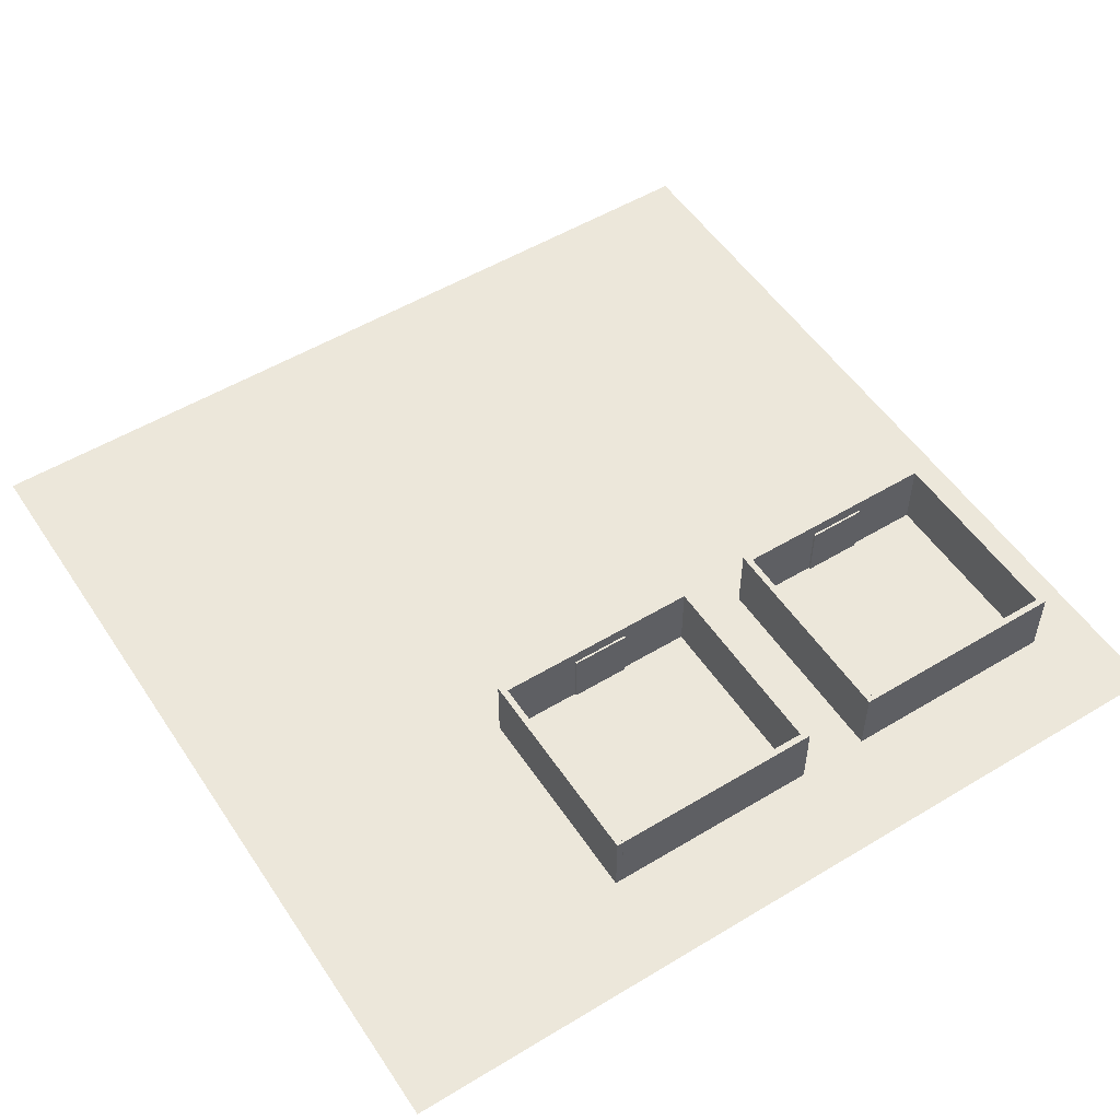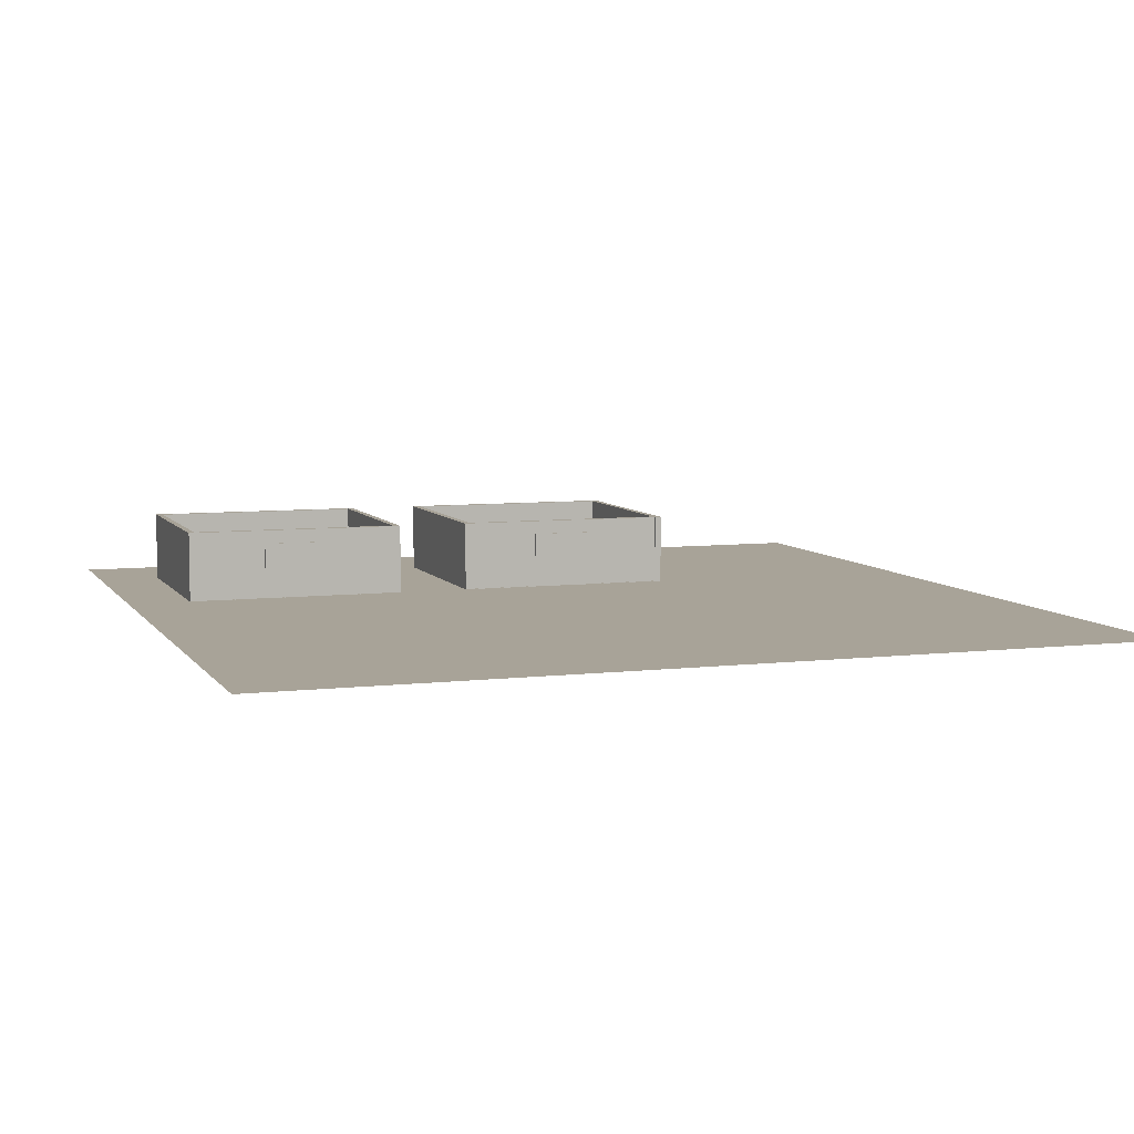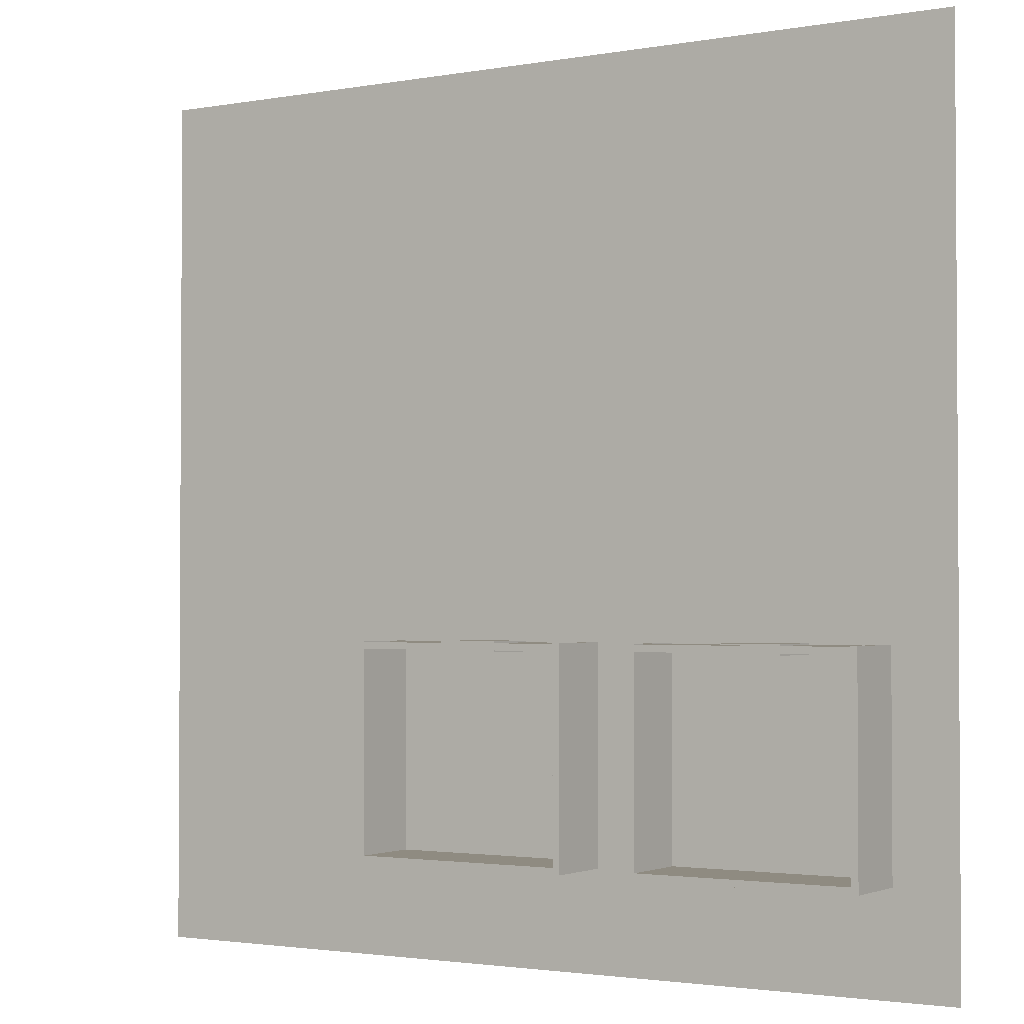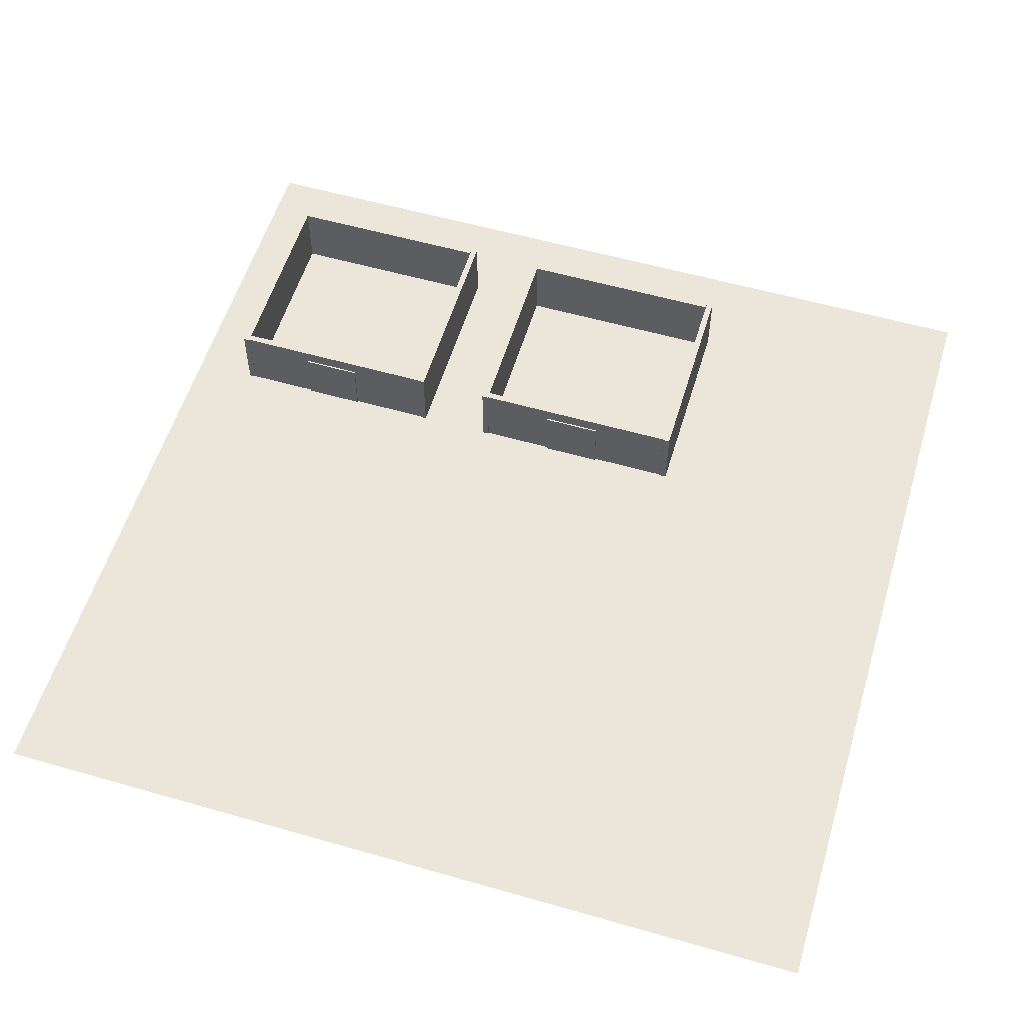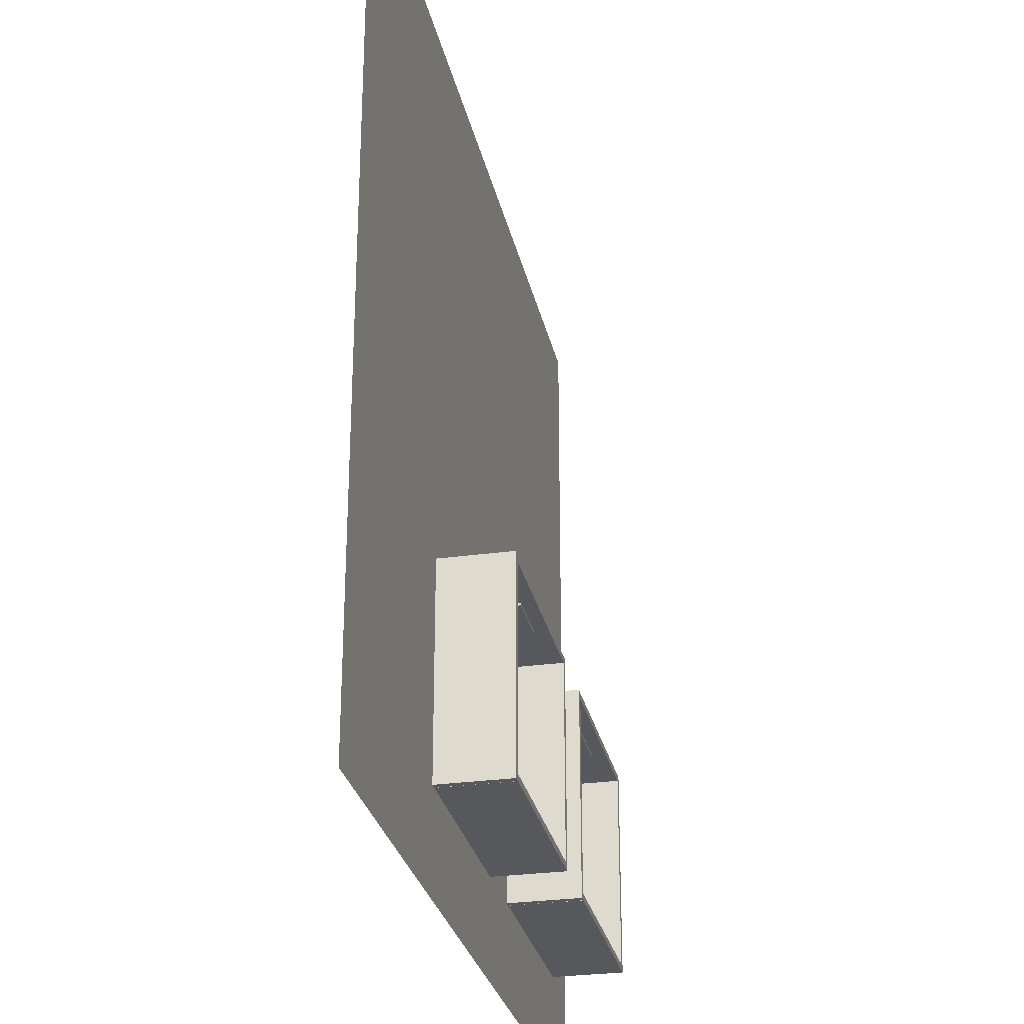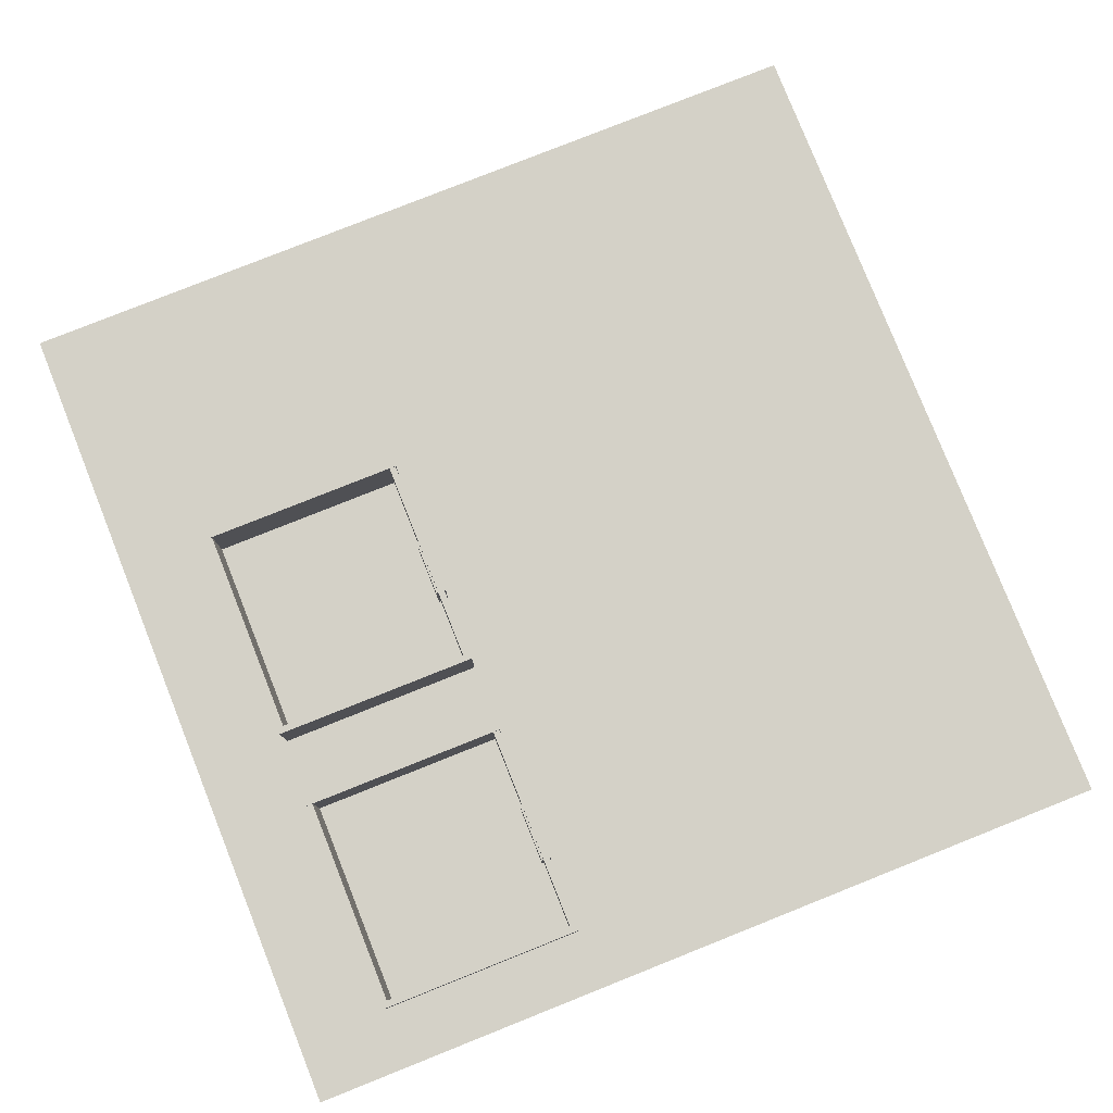
<metadata>
{"format":"obj","ext":"obj","renderer":"f3d","projection":"perspective","resolution":1024,"background":"white","views":[{"elev":52.9,"azim":147.1,"up":"+Y"},{"elev":6.9,"azim":-19.1,"up":"+Y"},{"elev":-2.1,"azim":-147.8,"up":"+Z"},{"elev":56.4,"azim":16.7,"up":"+Y"},{"elev":-28.4,"azim":101.9,"up":"+Z"},{"elev":79.8,"azim":-111.7,"up":"+Y"}]}
</metadata>
<code>
o Plane
v -52.32 0 52.32
v 52.32 0 52.32
v -52.32 0 -52.32
v 52.32 0 -52.32
g Plane_Plane_Material.012
f 1 2 4 3
o Cube_Cube.001
v -43.9 -0.01 -14.81
v -43.9 8.61 -14.81
v -44.7 -0.01 -14.81
v -44.7 8.61 -14.81
v -43.9 -0.01 -40.37
v -43.9 8.61 -40.37
v -44.7 -0.01 -40.37
v -44.7 8.61 -40.37
g Cube_Cube.001_Material.001
f 5 6 8 7
f 7 8 12 11
f 11 12 10 9
f 9 10 6 5
f 7 11 9 5
f 12 8 6 10
o Cube.001_Cube.002
v -43.91 -0.01 -39.58
v -43.91 8.61 -39.58
v -43.91 -0.01 -40.38
v -43.91 8.61 -40.38
v -18.35 -0.01 -39.58
v -18.35 8.61 -39.58
v -18.35 -0.01 -40.38
v -18.35 8.61 -40.38
g Cube.001_Cube.002_Material.003
f 13 14 16 15
f 15 16 20 19
f 19 20 18 17
f 17 18 14 13
f 15 19 17 13
f 20 16 14 18
o Cube.002_Cube.003
v -17.53 -0.01 -14.82
v -17.53 8.61 -14.82
v -18.33 -0.01 -14.82
v -18.33 8.61 -14.82
v -17.53 -0.01 -40.38
v -17.53 8.61 -40.38
v -18.33 -0.01 -40.38
v -18.33 8.61 -40.38
g Cube.002_Cube.003_Material.004
f 21 22 24 23
f 23 24 28 27
f 27 28 26 25
f 25 26 22 21
f 23 27 25 21
f 28 24 22 26
o Cube.003_Cube.004
v -43.91 -0.01 -14.9
v -43.91 8.61 -14.9
v -43.91 -0.01 -15.7
v -43.91 8.61 -15.7
v -18.35 -0.01 -14.9
v -18.35 8.61 -14.9
v -18.35 -0.01 -15.7
v -18.35 8.61 -15.7
g Cube.003_Cube.004_Material.005
f 29 30 32 31
f 31 32 36 35
f 35 36 34 33
f 33 34 30 29
f 31 35 33 29
f 36 32 30 34
o Cube.004_Cube.005
v -35.12 0.04145 -14.71
v -35.12 6.941 -14.71
v -35.12 0.04145 -15.95
v -35.12 6.941 -15.95
v -27.98 0.04145 -14.71
v -27.98 6.941 -14.71
v -27.98 0.04145 -15.95
v -27.98 6.941 -15.95
g Cube.004_Cube.005_Material.006
f 37 38 40 39
f 39 40 44 43
f 43 44 42 41
f 41 42 38 37
f 39 43 41 37
f 44 40 38 42
o Cube.009_Cube.010
v -8 -0.01 -14.81
v -8 8.61 -14.81
v -8.8 -0.01 -14.81
v -8.8 8.61 -14.81
v -8 -0.01 -40.37
v -8 8.61 -40.37
v -8.8 -0.01 -40.37
v -8.8 8.61 -40.37
g Cube.009_Cube.010_Material.011
f 45 46 48 47
f 47 48 52 51
f 51 52 50 49
f 49 50 46 45
f 47 51 49 45
f 52 48 46 50
o Cube.008_Cube.009
v -8.011 -0.01 -39.58
v -8.011 8.61 -39.58
v -8.011 -0.01 -40.38
v -8.011 8.61 -40.38
v 17.55 -0.01 -39.58
v 17.55 8.61 -39.58
v 17.55 -0.01 -40.38
v 17.55 8.61 -40.38
g Cube.008_Cube.009_Material.010
f 53 54 56 55
f 55 56 60 59
f 59 60 58 57
f 57 58 54 53
f 55 59 57 53
f 60 56 54 58
o Cube.007_Cube.008
v 18.37 -0.01 -14.82
v 18.37 8.61 -14.82
v 17.57 -0.01 -14.82
v 17.57 8.61 -14.82
v 18.37 -0.01 -40.38
v 18.37 8.61 -40.38
v 17.57 -0.01 -40.38
v 17.57 8.61 -40.38
g Cube.007_Cube.008_Material.009
f 61 62 64 63
f 63 64 68 67
f 67 68 66 65
f 65 66 62 61
f 63 67 65 61
f 68 64 62 66
o Cube.006_Cube.007
v -8.011 -0.01 -14.9
v -8.011 8.61 -14.9
v -8.011 -0.01 -15.7
v -8.011 8.61 -15.7
v 17.55 -0.01 -14.9
v 17.55 8.61 -14.9
v 17.55 -0.01 -15.7
v 17.55 8.61 -15.7
g Cube.006_Cube.007_Material.008
f 69 70 72 71
f 71 72 76 75
f 75 76 74 73
f 73 74 70 69
f 71 75 73 69
f 76 72 70 74
o Cube.005_Cube.006
v 0.7771 0.04145 -14.71
v 0.7771 6.941 -14.71
v 0.7771 0.04145 -15.95
v 0.7771 6.941 -15.95
v 7.917 0.04145 -14.71
v 7.917 6.941 -14.71
v 7.917 0.04145 -15.95
v 7.917 6.941 -15.95
g Cube.005_Cube.006_Material.007
f 77 78 80 79
f 79 80 84 83
f 83 84 82 81
f 81 82 78 77
f 79 83 81 77
f 84 80 78 82
o Plane.001
v -44.23 0.01799 -14.78
v -18.83 0.01799 -14.78
v -44.23 0.01799 -40.18
v -18.83 0.01799 -40.18
g Plane.001_Plane.001_Material.013
f 85 86 88 87
o Plane.002
v -7.92 0.05757 -14.78
v 17.48 0.05757 -14.78
v -7.92 0.05757 -40.18
v 17.48 0.05757 -40.18
g Plane.002_Plane.002_Material.014
f 89 90 92 91

</code>
